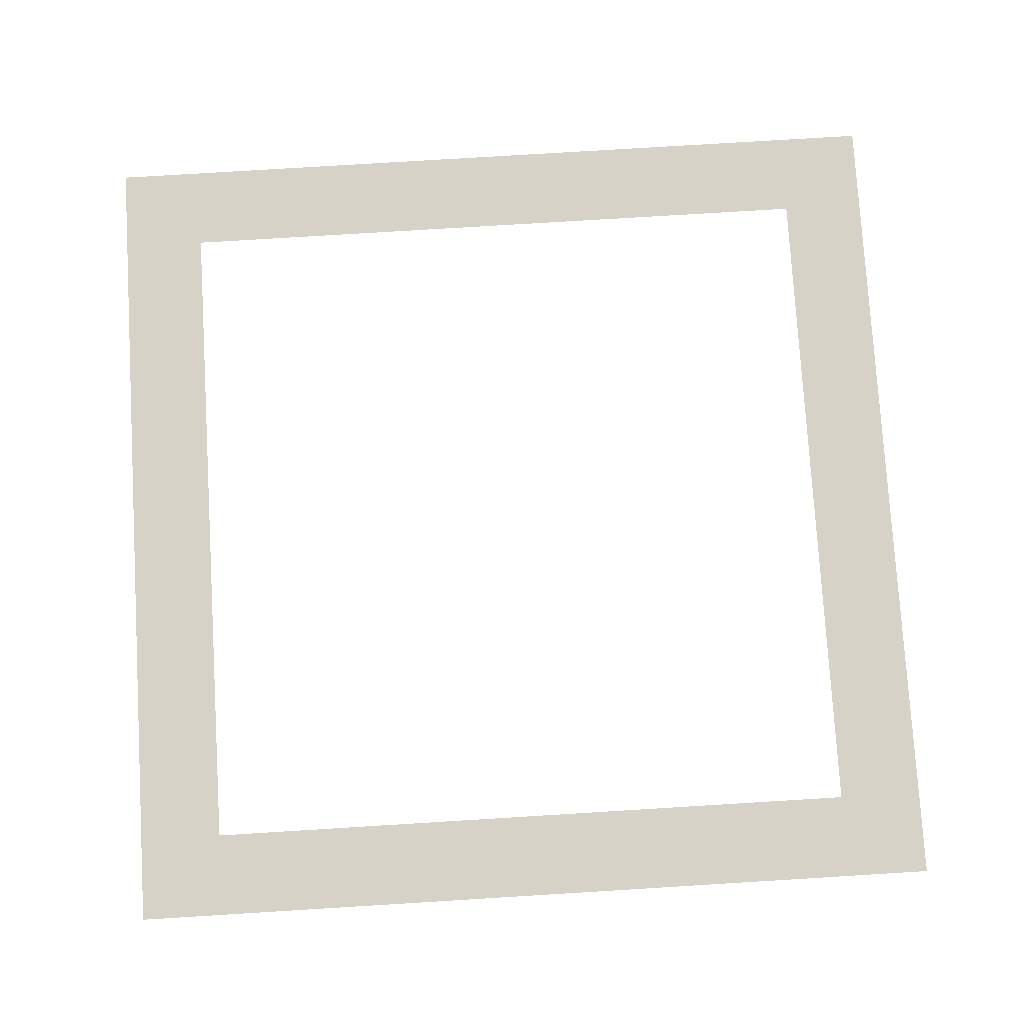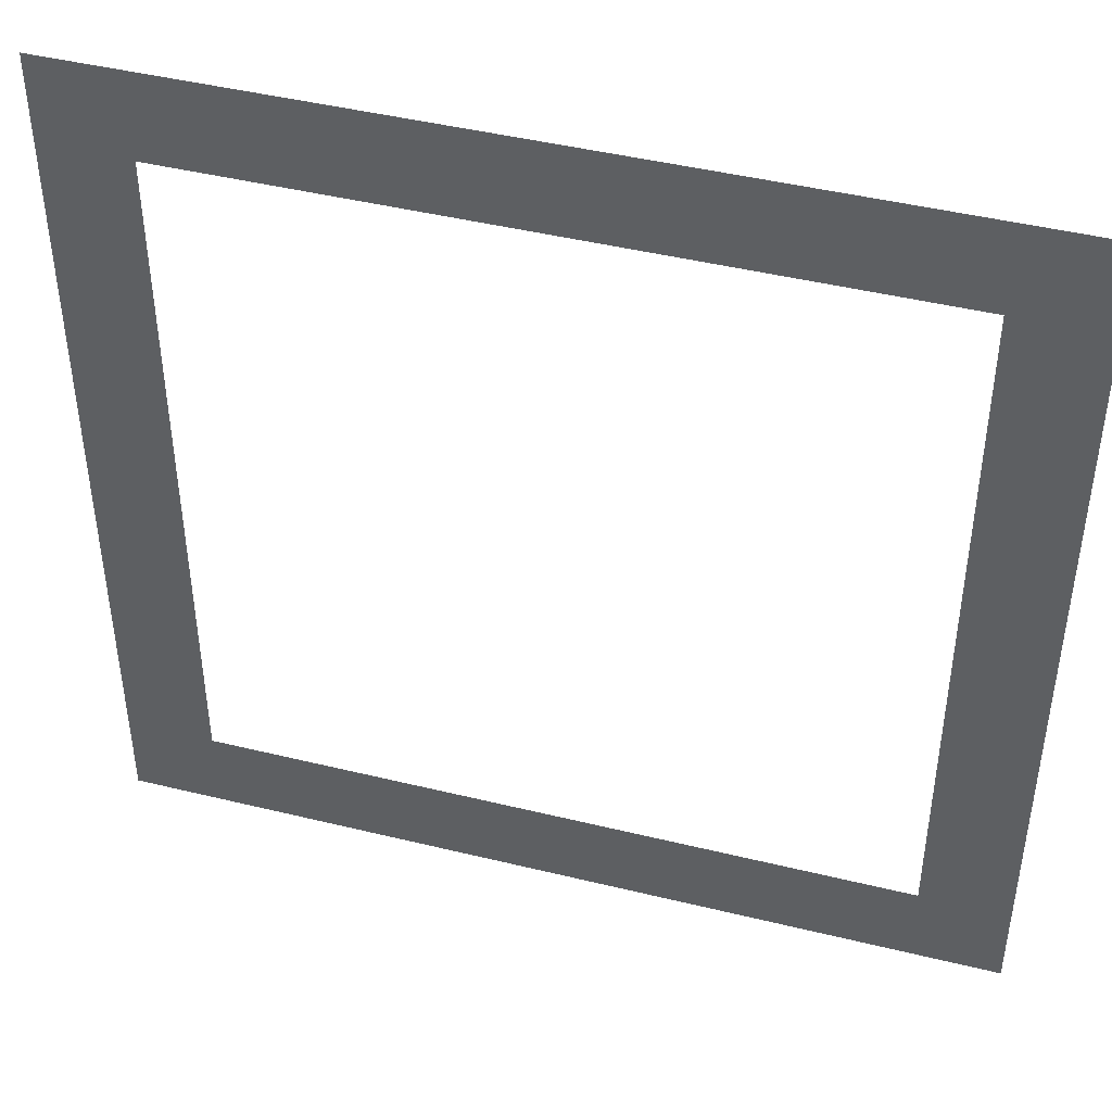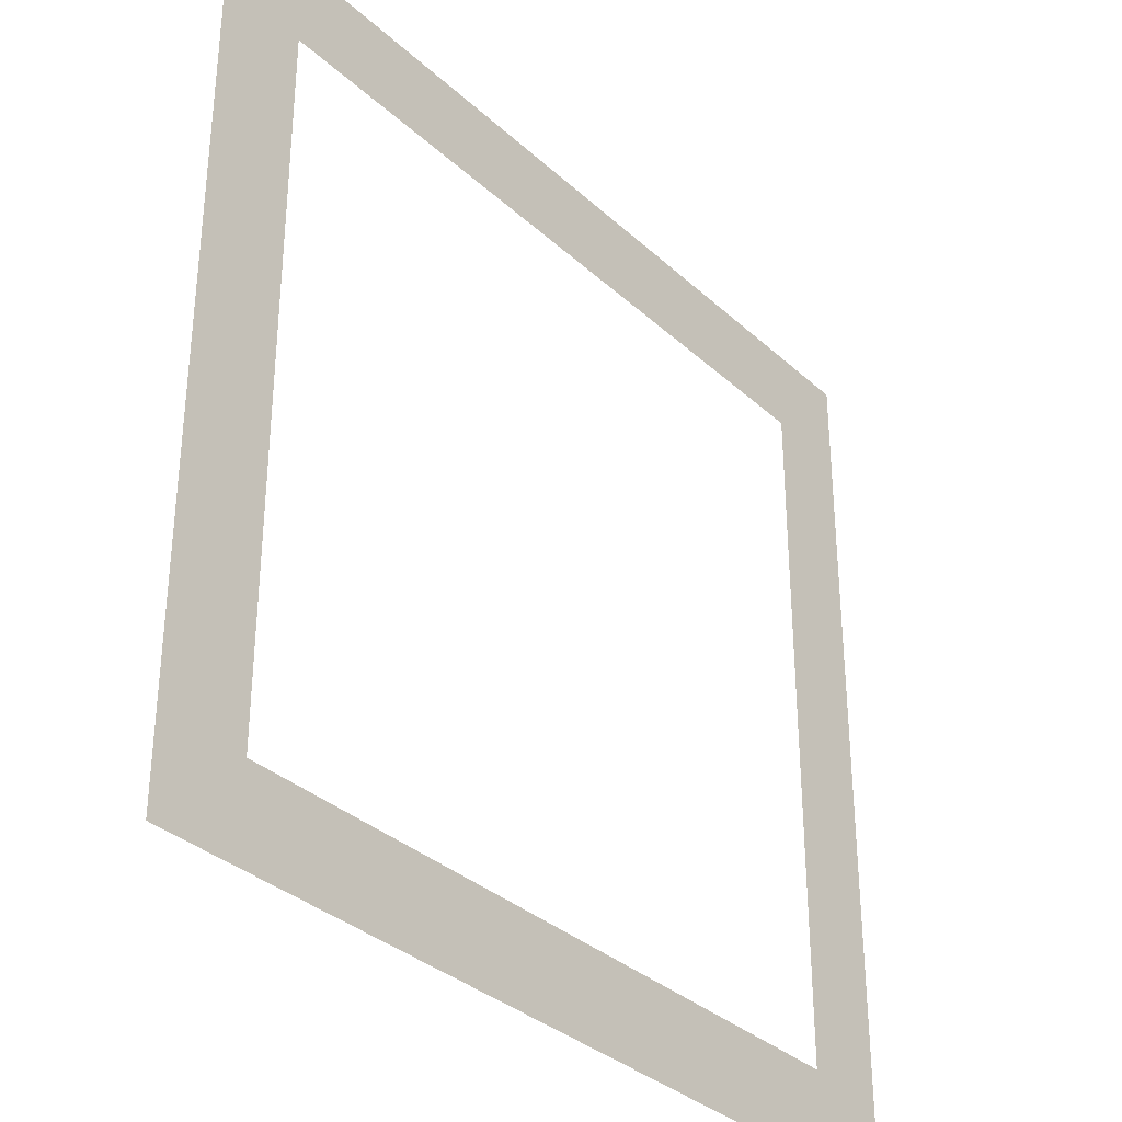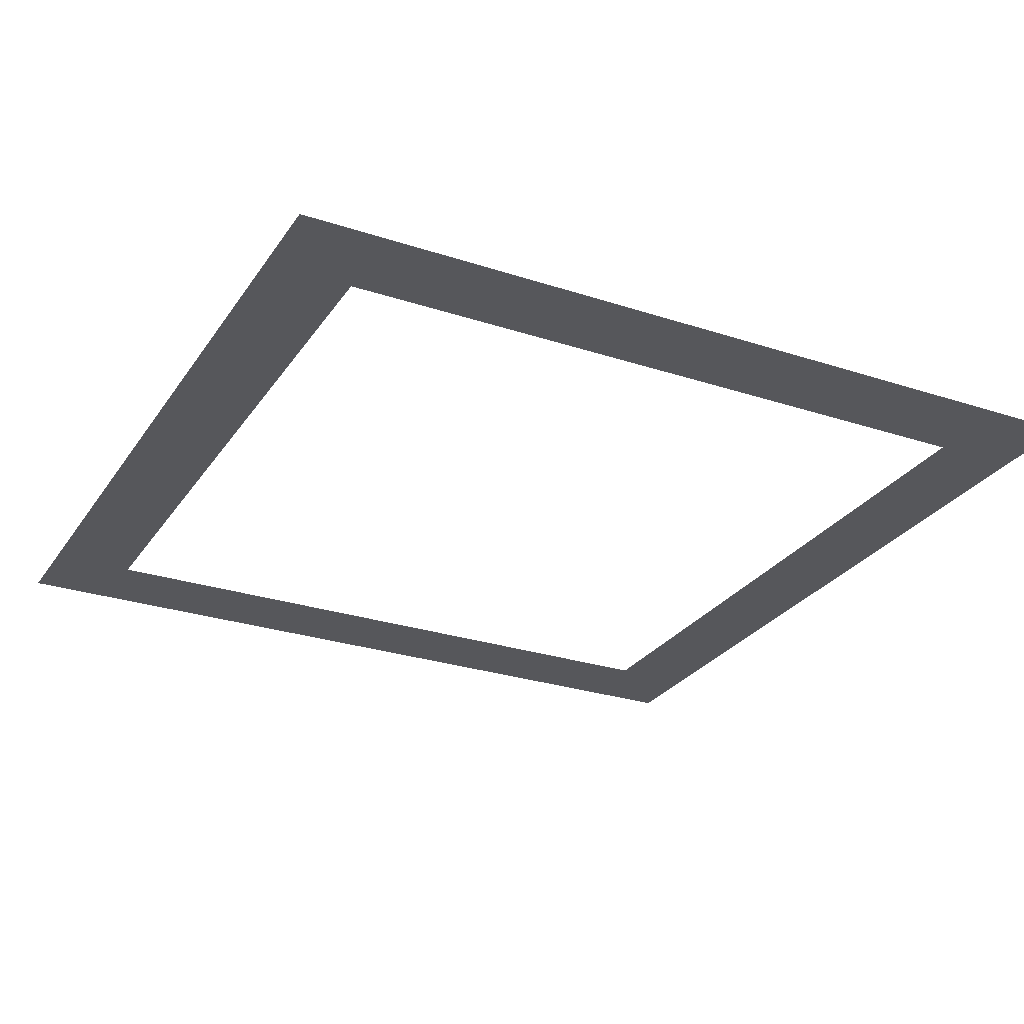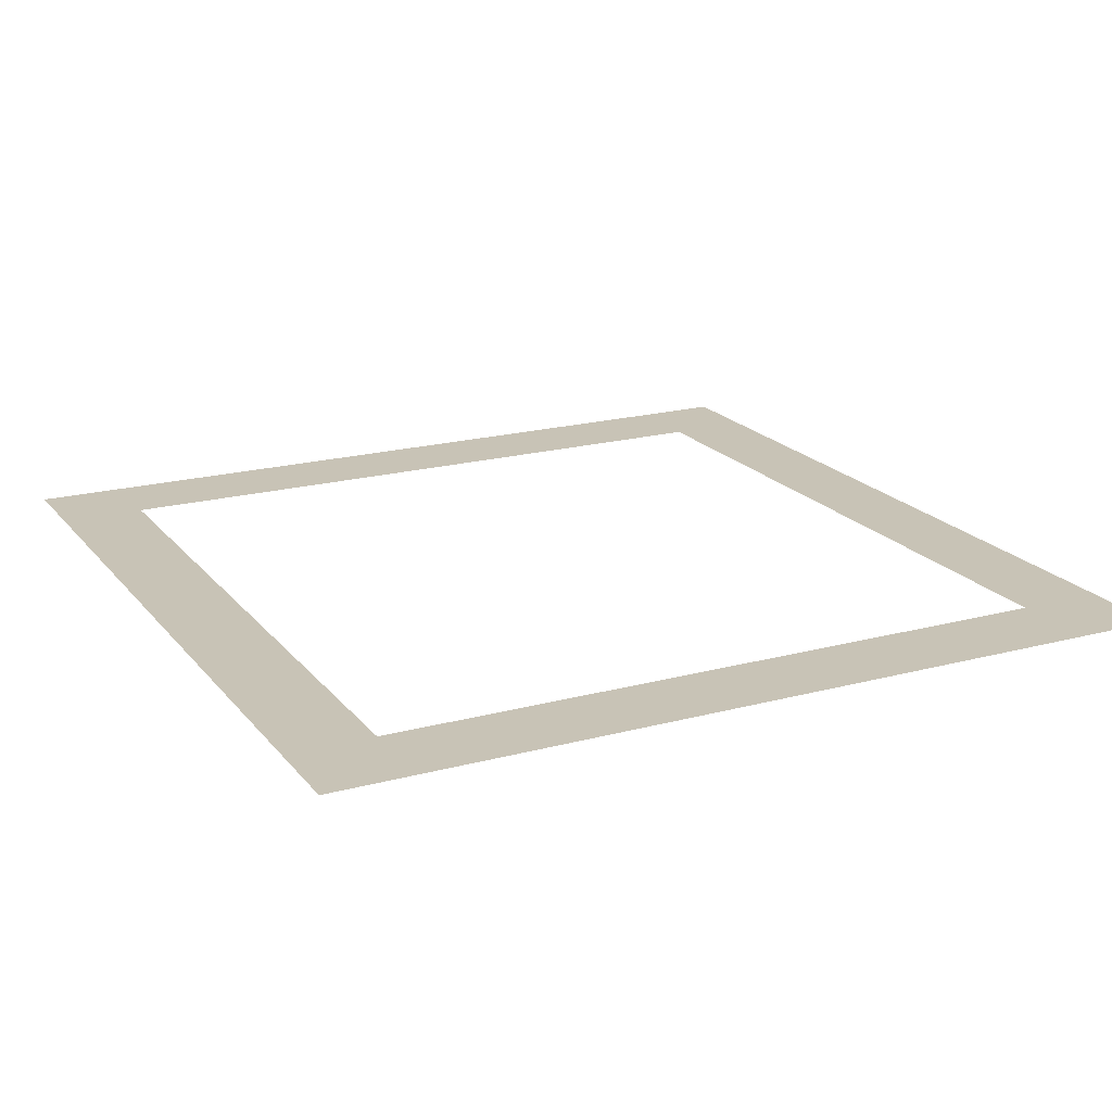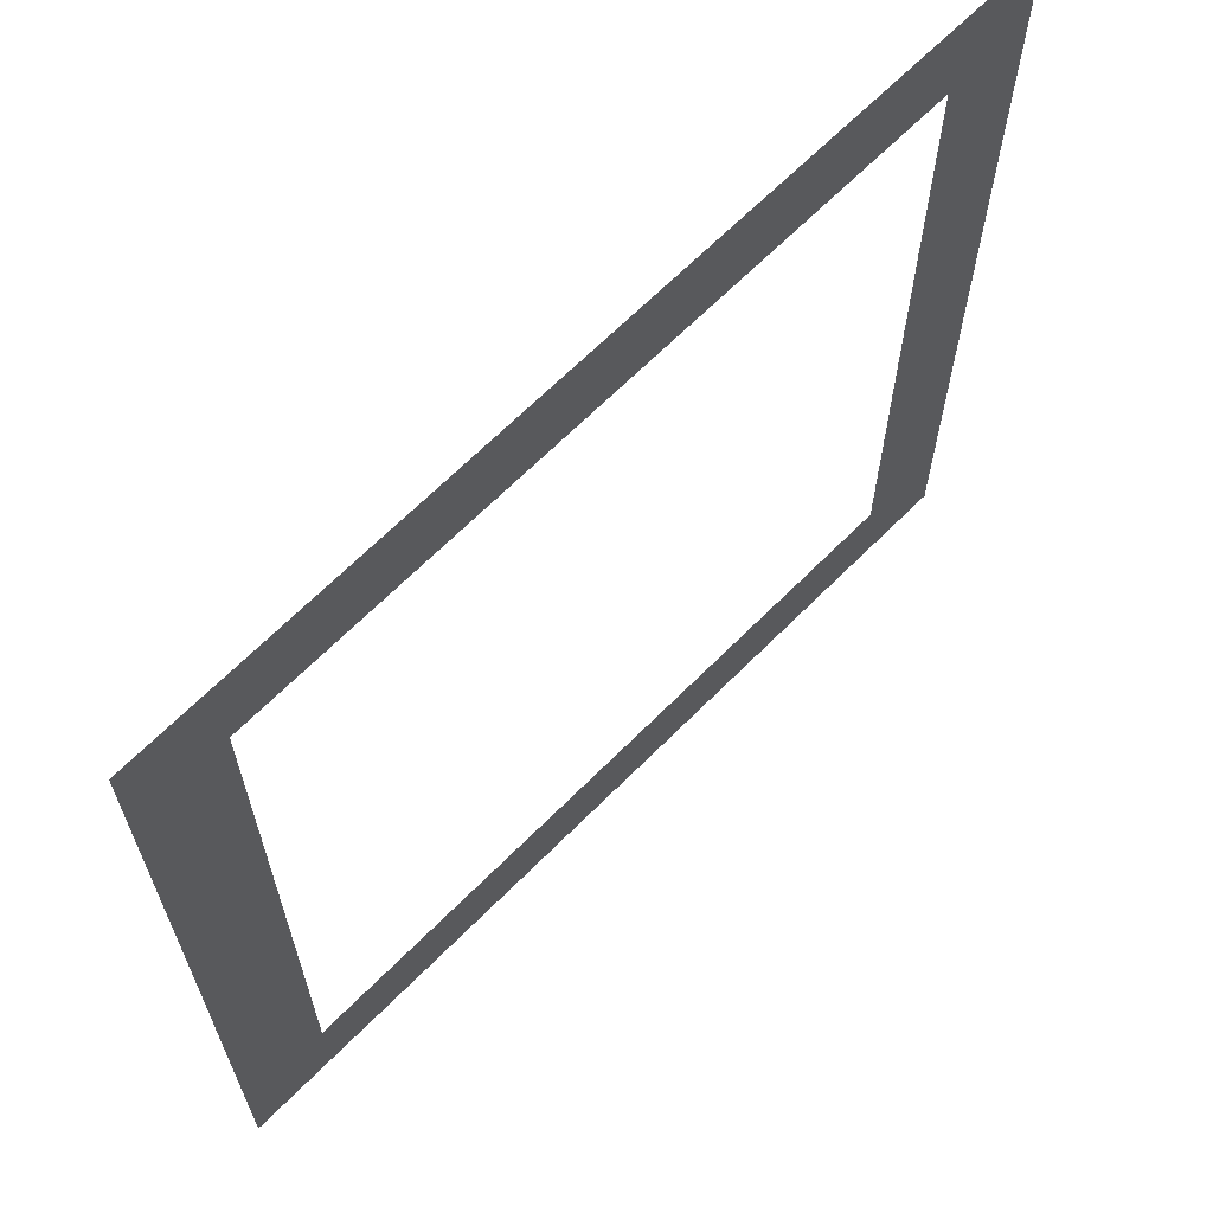
<metadata>
{"format":"obj","ext":"obj","renderer":"f3d","projection":"perspective","resolution":1024,"background":"white","views":[{"elev":78.0,"azim":86.5,"up":"+Y"},{"elev":44.8,"azim":15.9,"up":"+Z"},{"elev":-34.0,"azim":129.4,"up":"+Z"},{"elev":-27.3,"azim":63.1,"up":"+Y"},{"elev":19.5,"azim":-26.7,"up":"+Y"},{"elev":66.1,"azim":134.7,"up":"+Z"}]}
</metadata>
<code>
o Plane
v -80 0 80
v 80 0 80
v -80 0 -80
v 80 0 -80
v -64 0 -64
v -64 0 64
v 64 0 64
v 64 0 -64
f 6 5 3 1
f 7 6 1 2
f 8 7 2 4
f 5 8 4 3

</code>
